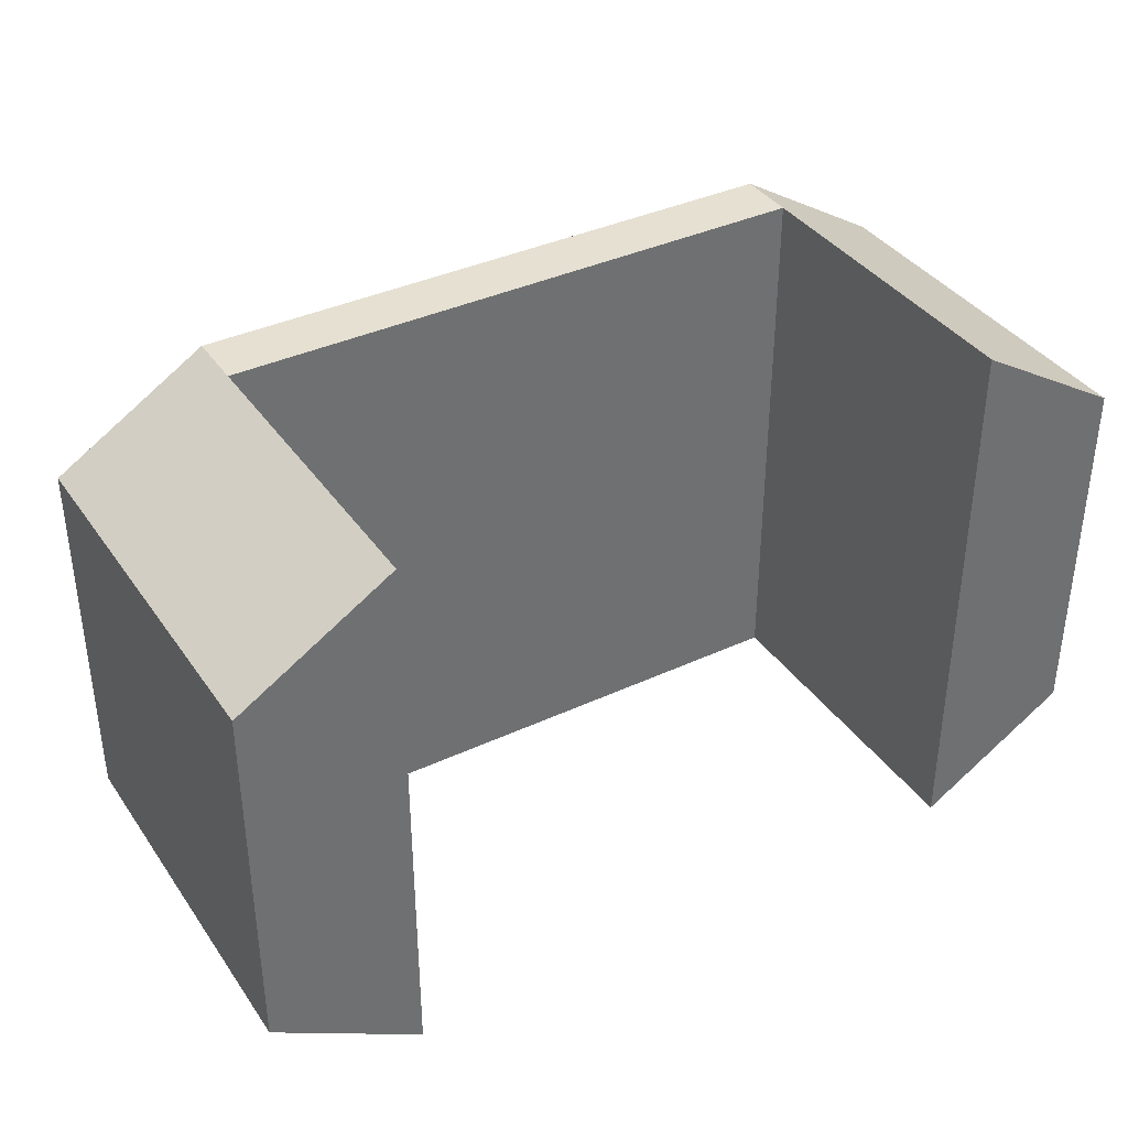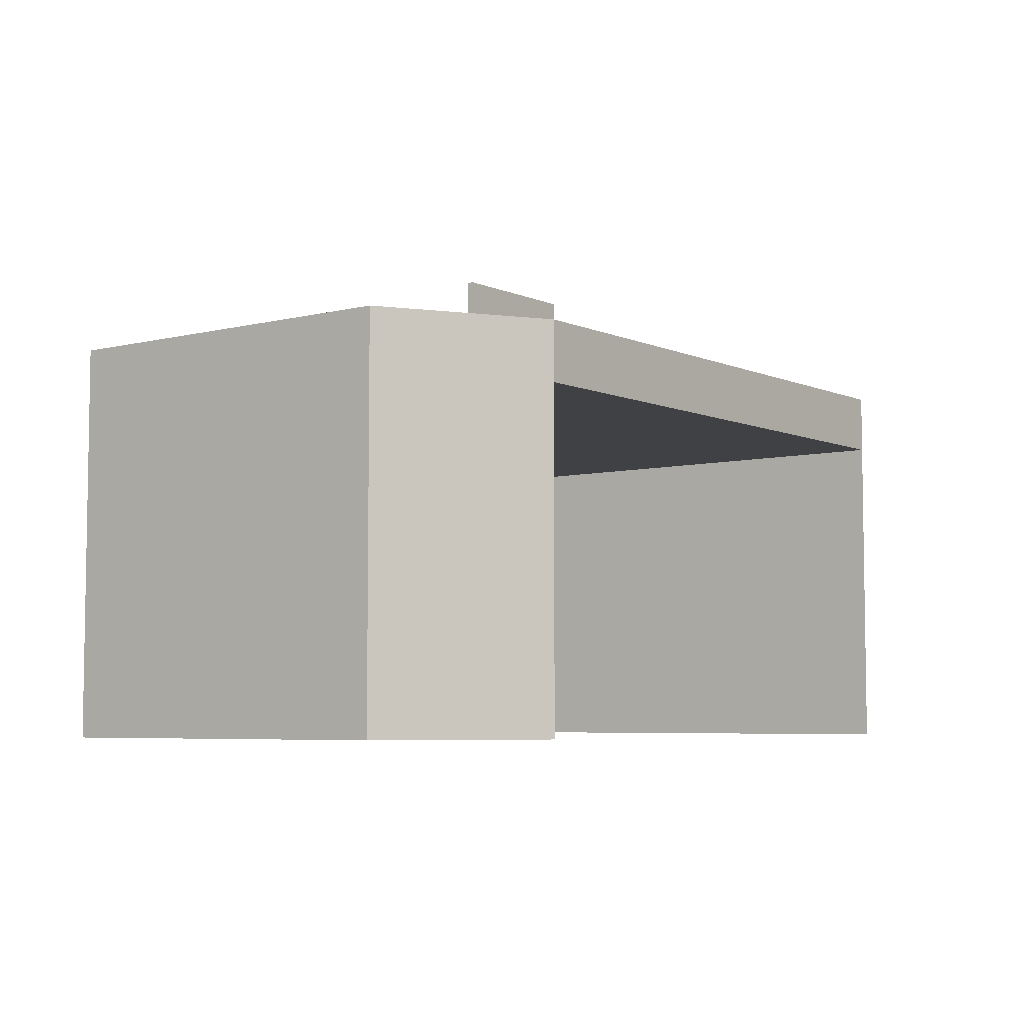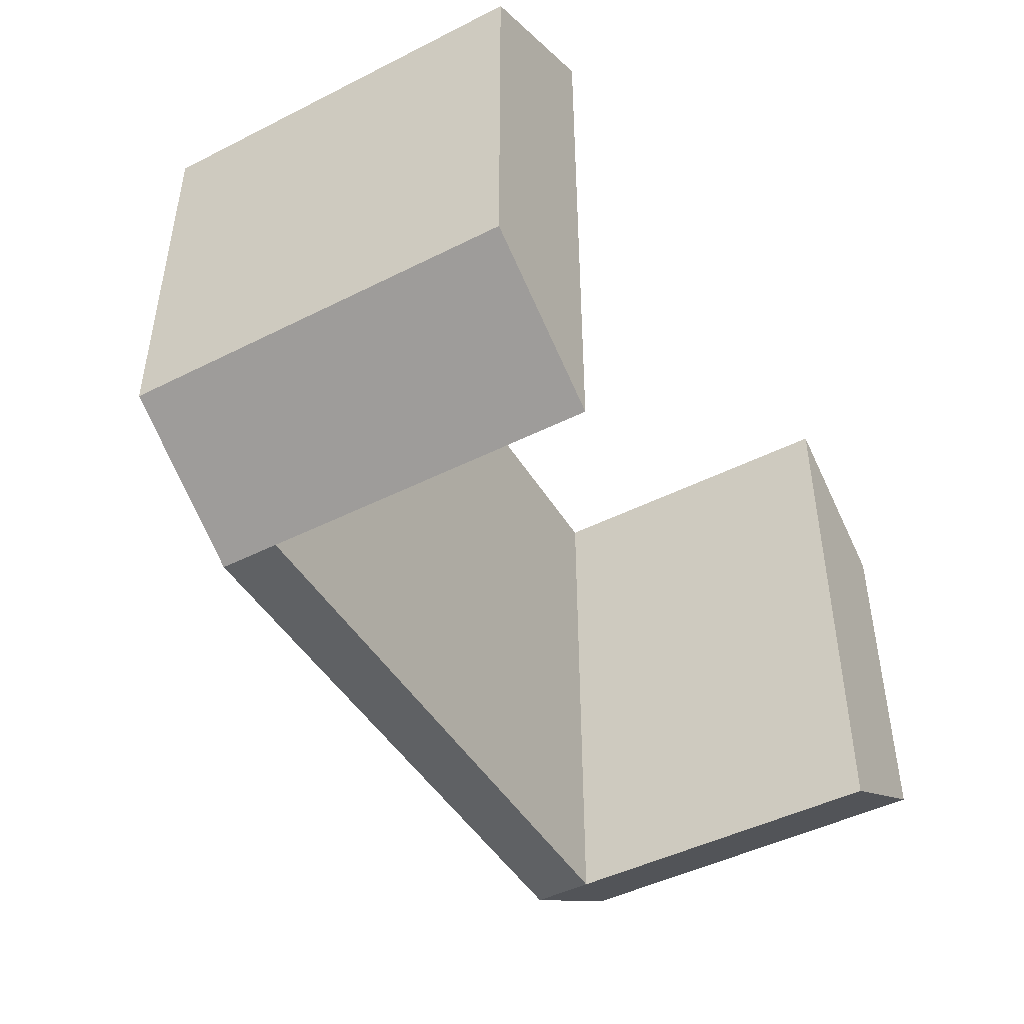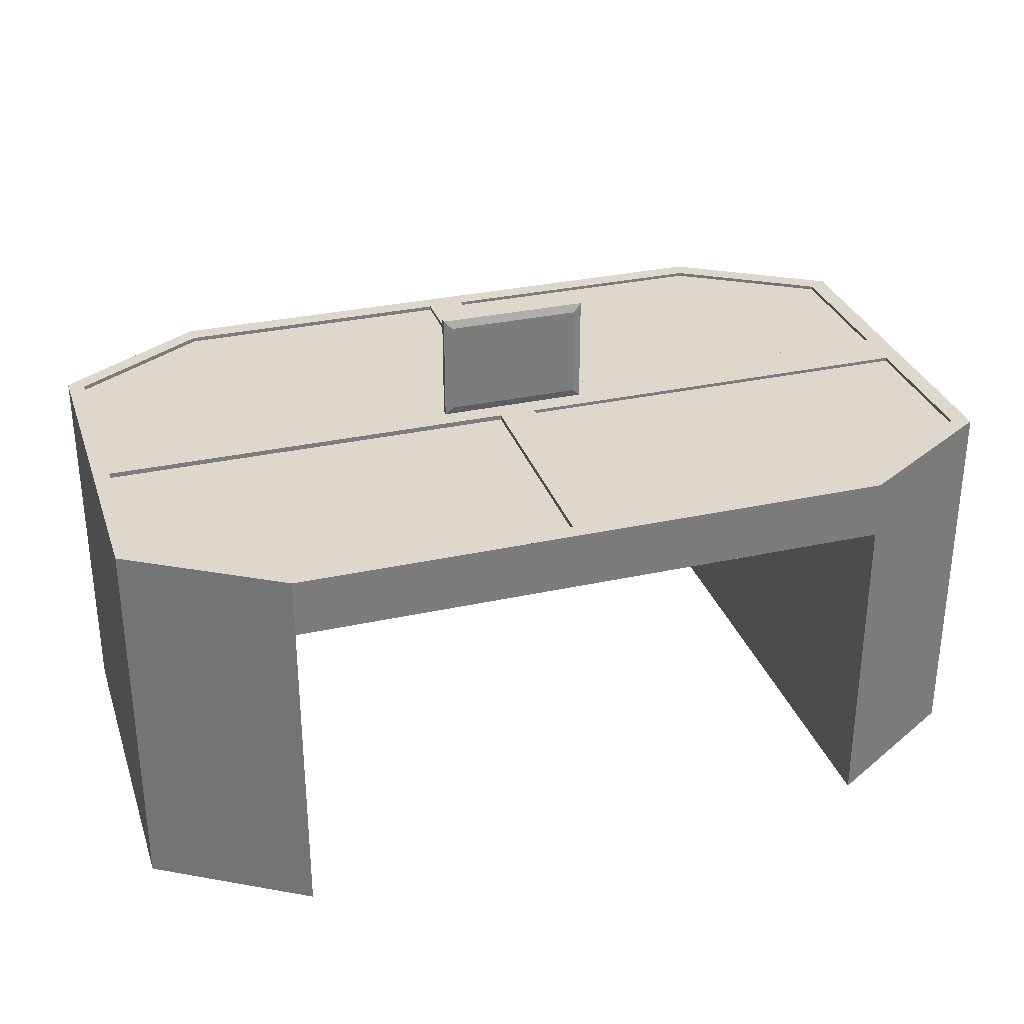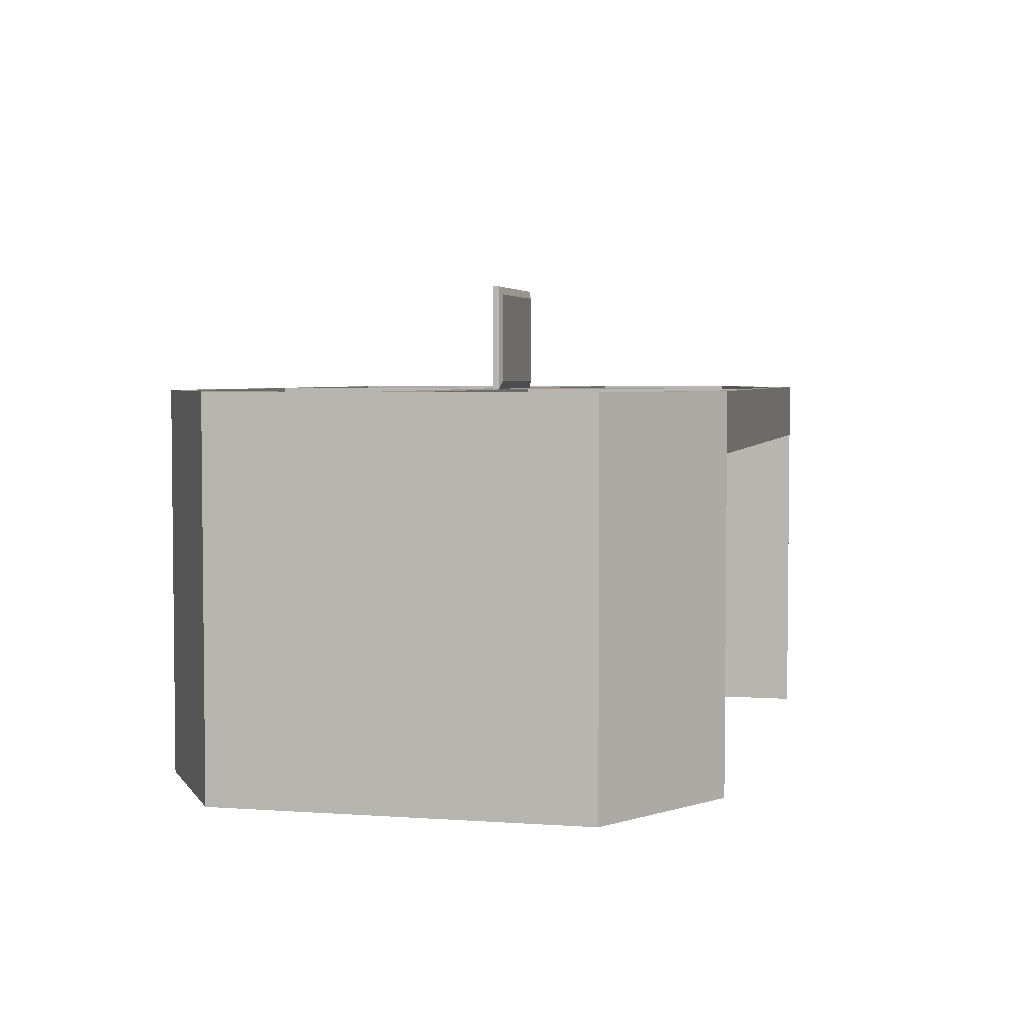
<metadata>
{"format":"obj","ext":"obj","renderer":"f3d","projection":"perspective","resolution":1024,"background":"white","views":[{"elev":37.7,"azim":-30.7,"up":"+Z"},{"elev":-5.7,"azim":-52.7,"up":"+Y"},{"elev":-46.5,"azim":-60.1,"up":"+Z"},{"elev":31.2,"azim":162.6,"up":"+Y"},{"elev":3.9,"azim":103.3,"up":"+Y"}]}
</metadata>
<code>
v -0.2629 -0.3141 -0.2338
v -0.3916 -0.3141 0.1619
v -0.3916 -0.3141 -0.1547
v -0.2629 -0.3141 0.241
v -0.3916 -0.03551 -0.1547
v -0.2629 -0.03551 0.241
v -0.3916 -0.03551 0.1619
v -0.2629 -0.03551 -0.2338
v 0.252 -0.03551 -0.2338
v 0.252 -0.3141 0.241
v 0.252 -0.03551 0.241
v 0.3807 -0.3141 -0.1547
v 0.3807 -0.03551 -0.1547
v 0.252 -0.3141 -0.2338
v 0.3807 -0.03551 0.1619
v 0.3807 -0.3141 0.1619
v -0.3916 0.01439 0.00887
v -0.3916 0.01439 -0.1547
v -0.2629 0.01439 0.241
v -0.3916 0.01439 0.1619
v -0.3916 0.01439 -0.001908
v -0.2629 0.01439 -0.2338
v 0.252 0.01439 0.241
v -0.3758 0.01439 0.1531
v -0.07076 0.01439 0.007394
v -0.3758 0.01439 -0.1478
v -0.3758 0.01439 -0.01605
v 0.252 0.01439 -0.2338
v -0.000768 0.01439 0.241
v -0.3758 0.01439 0.02466
v -0.01033 0.01439 0.00887
v -0.07076 0.01439 -0.000431
v -0.2589 0.01439 -0.2197
v -0.01033 0.01439 -0.001908
v 0.3807 0.01439 0.1619
v -0.01033 0.01439 -0.2338
v -0.2585 0.01439 0.2253
v 0.01128 0.01439 0.2253
v -0.01033 0.01439 0.241
v -0.3758 0.01135 0.02466
v 0.01128 0.01439 0.007394
v -0.06984 0.01439 0.006247
v -0.3758 0.01135 -0.1478
v -0.02448 0.01439 -0.01605
v 0.3807 0.01439 -0.1547
v 0.3668 0.01439 0.1541
v -0.000768 0.01439 -0.2338
v -0.2585 0.01135 0.2253
v -0.000768 0.01439 0.00887
v 0.2511 0.01439 0.2253
v -0.02077 0.01439 0.02466
v -0.3758 0.01135 0.1531
v -0.01033 0.01439 -0.000431
v -0.06984 0.01439 0.000858
v -0.3758 0.01135 -0.01605
v -0.2589 0.01135 -0.2197
v -0.02647 0.01439 -0.2197
v -0.02077 0.01439 -0.01605
v -0.02448 0.01135 -0.01605
v 0.3807 0.01439 0.00887
v 0.3668 0.01439 -0.1473
v 0.3807 0.01439 -0.001908
v 0.3668 0.01439 0.0387
v -0.000768 0.01439 -0.001908
v 0.01128 0.01439 -0.2199
v -0.02077 0.01439 0.2253
v -0.02077 0.01135 0.2253
v 0.01128 0.01439 0.02466
v 0.2511 0.01074 0.2253
v -0.02077 0.01135 0.02466
v -0.02077 0.01439 0.006247
v -0.000768 0.01439 -0.000431
v -0.06984 0.1079 0.000858
v -0.02077 0.01439 -0.2198
v -0.02077 0.01135 -0.01605
v 0.3668 0.01439 0.02466
v 0.2488 0.01439 -0.2199
v 0.3668 0.01074 0.1541
v 0.01128 0.01439 -0.01605
v 0.01128 0.01074 0.02466
v 0.01128 0.01074 0.2253
v 0.06001 0.01439 0.007394
v -0.01519 0.01439 0.006247
v 0.05258 0.02068 0.006247
v -0.02077 0.01439 0.000858
v -0.000768 0.01439 0.000858
v -0.06984 0.1079 0.006247
v -0.0628 0.02145 0.000858
v -0.0628 0.02145 -0.001571
v -0.02647 0.01135 -0.2197
v -0.02077 0.01135 -0.2198
v 0.06001 0.01439 -0.000431
v 0.2488 0.01014 -0.2199
v 0.3668 0.01439 -0.01605
v 0.3668 0.01074 0.0387
v 0.01128 0.01014 -0.2199
v 0.3668 0.01074 0.02466
v 0.01128 0.01439 0.006247
v -0.01033 0.01439 0.006247
v -0.06357 0.02068 0.006247
v -0.01519 0.01439 0.000858
v -0.01033 0.01439 0.000858
v 0.003936 0.01439 0.000858
v 0.01128 0.01439 -0.000431
v 0.05886 0.1079 0.006247
v -0.0628 0.1008 0.000858
v -0.0628 0.1008 -0.001571
v 0.3668 0.01014 -0.1473
v 0.3668 0.01014 -0.01605
v 0.01128 0.01014 -0.01605
v 0.05886 0.01439 0.000858
v 0.05886 0.01439 0.006247
v 0.003936 0.01439 0.006247
v -0.000768 0.01439 0.006247
v -0.06357 0.02068 0.004422
v -0.06357 0.1016 0.006247
v 0.05886 0.1079 0.000858
v 0.05182 0.1008 0.000858
v 0.05182 0.1008 -0.001571
v -0.01519 0.02145 -0.001571
v 0.01128 0.01439 0.000858
v 0.05258 0.02068 0.004422
v 0.05258 0.1016 0.006247
v 0.05258 0.1016 0.004422
v 0.05182 0.02145 -0.001571
v -0.01033 0.02145 -0.001571
v -0.06357 0.1016 0.004422
v 0.05182 0.02145 0.000858
v 0.003936 0.02145 -0.001571
v -0.000768 0.02145 -0.001571
v -0.01519 0.02145 0.000858
v 0.003936 0.02145 0.000858
v -0.01033 0.02145 0.000858
v -0.000768 0.02145 0.000858
g mesh1_mesh1-geometry
f 1 2 3
f 2 1 4
f 2 5 3
f 5 1 3
f 1 6 4
f 6 2 4
f 5 2 7
f 1 5 8
f 6 1 8
f 2 6 7
f 9 10 11
f 12 9 13
f 10 9 14
f 10 15 11
f 15 12 13
f 9 12 14
f 12 10 14
f 15 10 16
f 12 15 16
f 10 12 16
g mesh1_mesh1-geometry
f 3 2 1
f 4 1 2
f 3 5 2
f 3 1 5
f 4 6 1
f 4 2 6
f 7 2 5
f 8 5 1
f 8 1 6
f 7 6 2
f 5 17 7
f 8 7 5
f 5 7 8
f 5 8 18
f 8 6 9
f 7 8 6
f 6 8 7
f 6 7 19
f 20 7 17
f 21 17 5
f 22 18 8
f 18 21 5
f 11 9 6
f 8 9 22
f 20 19 7
f 19 23 6
f 17 24 20
f 21 25 17
f 22 26 18
f 18 27 21
f 13 11 9
f 9 11 13
f 11 10 9
f 11 6 23
f 28 22 9
f 19 20 24
f 29 23 19
f 24 17 30
f 31 17 25
f 25 21 32
f 27 18 26
f 33 26 22
f 34 21 27
f 11 13 15
f 15 13 11
f 13 9 12
f 9 13 28
f 14 9 10
f 11 15 10
f 23 35 11
f 36 22 28
f 37 19 24
f 23 29 38
f 39 29 19
f 31 30 17
f 30 40 24
f 41 31 25
f 34 32 21
f 32 42 25
f 26 43 27
f 26 33 43
f 36 33 22
f 44 34 27
f 13 12 15
f 15 35 13
f 15 11 35
f 14 12 9
f 45 28 13
f 14 10 12
f 16 10 15
f 35 23 46
f 47 36 28
f 39 19 37
f 37 24 48
f 49 38 29
f 50 23 38
f 39 31 29
f 51 30 31
f 52 24 40
f 30 51 40
f 49 31 41
f 41 25 42
f 53 32 34
f 42 32 54
f 55 27 43
f 56 43 33
f 57 33 36
f 58 34 44
f 44 27 59
f 16 15 12
f 60 13 35
f 45 61 28
f 45 13 62
f 16 12 10
f 46 23 50
f 63 35 46
f 47 64 36
f 28 65 47
f 66 39 37
f 52 48 24
f 48 67 37
f 38 49 68
f 49 29 31
f 50 38 69
f 39 51 31
f 52 40 48
f 70 40 51
f 60 49 41
f 71 41 42
f 53 54 32
f 72 53 34
f 54 73 42
f 71 54 42
f 42 54 71
f 55 59 27
f 55 43 59
f 56 59 43
f 33 57 56
f 74 57 36
f 74 34 58
f 58 44 75
f 59 75 44
f 62 13 60
f 35 76 60
f 61 77 28
f 62 61 45
f 46 50 78
f 76 35 63
f 46 78 63
f 34 36 64
f 47 79 64
f 79 47 65
f 77 65 28
f 51 39 66
f 66 37 67
f 67 48 70
f 60 68 49
f 68 80 38
f 81 69 38
f 69 78 50
f 70 48 40
f 70 51 67
f 82 60 41
f 83 41 71
f 42 84 71
f 85 54 53
f 72 86 53
f 64 72 34
f 87 42 73
f 73 54 88
f 54 89 73
f 54 71 85
f 85 71 54
f 90 59 56
f 90 56 57
f 57 74 90
f 34 74 36
f 58 75 74
f 75 59 91
f 60 92 62
f 76 68 60
f 77 61 93
f 61 62 94
f 63 95 76
f 95 63 78
f 62 64 79
f 65 96 79
f 65 77 96
f 66 67 51
f 81 38 80
f 68 76 80
f 81 80 69
f 78 69 97
f 92 60 82
f 41 98 82
f 99 41 83
f 71 84 83
f 83 85 71
f 71 85 83
f 71 85 83
f 84 42 100
f 85 88 54
f 54 85 89
f 101 85 53
f 86 102 53
f 103 86 72
f 104 72 64
f 87 100 42
f 87 73 105
f 106 73 88
f 107 73 89
f 91 59 90
f 91 90 74
f 91 74 75
f 92 104 62
f 108 93 61
f 93 96 77
f 94 62 79
f 94 109 61
f 97 76 95
f 95 78 97
f 62 104 64
f 110 79 96
f 97 80 76
f 97 69 80
f 82 111 92
f 112 82 98
f 98 41 113
f 114 41 99
f 83 84 99
f 99 101 83
f 83 101 99
f 85 83 101
f 101 83 85
f 101 83 85
f 100 115 84
f 101 88 85
f 101 89 85
f 102 101 53
f 86 88 102
f 102 114 86
f 86 114 102
f 86 89 102
f 103 88 86
f 86 113 103
f 103 113 86
f 103 89 86
f 104 103 72
f 116 100 87
f 117 105 73
f 105 116 87
f 118 73 106
f 107 88 106
f 106 88 107
f 107 119 73
f 89 120 107
f 88 107 89
f 89 107 88
f 92 111 104
f 108 109 93
f 108 61 109
f 93 109 96
f 94 79 109
f 110 109 79
f 110 96 109
f 111 82 112
f 98 84 112
f 112 121 98
f 98 121 112
f 113 41 114
f 113 84 98
f 98 103 113
f 113 103 98
f 99 84 114
f 114 102 99
f 99 102 114
f 101 99 102
f 102 99 101
f 122 84 115
f 100 116 115
f 123 105 84
f 123 84 124
f 102 88 101
f 102 89 101
f 113 86 114
f 114 86 113
f 121 88 103
f 121 89 103
f 121 103 104
f 117 111 105
f 73 118 117
f 117 73 119
f 116 105 123
f 118 107 106
f 106 107 118
f 119 107 125
f 107 118 119
f 119 118 107
f 126 107 120
f 120 88 89
f 89 88 120
f 120 89 125
f 121 104 111
f 112 105 111
f 121 112 111
f 111 112 121
f 105 112 84
f 103 98 121
f 121 98 103
f 114 84 113
f 122 124 84
f 124 115 122
f 122 115 124
f 127 115 116
f 123 124 116
f 111 88 121
f 111 89 121
f 117 128 111
f 111 117 125
f 118 128 117
f 119 125 117
f 125 107 129
f 118 125 119
f 119 125 118
f 130 107 126
f 126 131 120
f 120 131 126
f 126 120 125
f 88 120 131
f 131 120 88
f 125 89 111
f 115 124 127
f 127 124 115
f 127 116 124
f 88 111 128
f 125 118 128
f 128 118 125
f 129 107 130
f 125 132 129
f 129 132 125
f 129 130 125
f 130 133 126
f 126 133 130
f 130 126 125
f 131 126 133
f 133 126 131
f 131 88 128
f 132 125 128
f 128 125 132
f 129 134 130
f 130 134 129
f 134 129 132
f 132 129 134
f 133 130 134
f 134 130 133
f 133 131 128
f 132 134 128
f 134 133 128
g mesh1_mesh1-geometry
f 7 17 5
f 18 8 5
f 9 6 8
f 19 7 6
f 17 7 20
f 5 17 21
f 8 18 22
f 5 21 18
f 6 9 11
f 22 9 8
f 7 19 20
f 6 23 19
f 20 24 17
f 18 26 22
f 21 27 18
f 23 6 11
f 9 22 28
f 24 20 19
f 19 23 29
f 30 17 24
f 26 18 27
f 22 26 33
f 27 21 34
f 28 13 9
f 11 35 23
f 28 22 36
f 24 19 37
f 38 29 23
f 19 29 39
f 17 30 31
f 24 40 30
f 27 43 26
f 43 33 26
f 22 33 36
f 27 34 44
f 13 35 15
f 35 11 15
f 13 28 45
f 46 23 35
f 28 36 47
f 37 19 39
f 48 24 37
f 29 38 49
f 38 23 50
f 31 30 51
f 40 24 52
f 40 51 30
f 43 27 55
f 33 43 56
f 36 33 57
f 44 34 58
f 59 27 44
f 35 13 60
f 28 61 45
f 62 13 45
f 50 23 46
f 46 35 63
f 47 65 28
f 37 39 66
f 24 48 52
f 37 67 48
f 68 49 38
f 69 38 50
f 31 51 39
f 51 40 70
f 27 59 55
f 56 57 33
f 36 57 74
f 58 34 74
f 75 44 58
f 44 75 59
f 60 13 62
f 60 76 35
f 28 77 61
f 45 61 62
f 78 50 46
f 63 35 76
f 63 78 46
f 64 79 47
f 65 47 79
f 28 65 77
f 66 39 51
f 67 37 66
f 49 68 60
f 38 80 68
f 38 69 81
f 50 78 69
f 67 51 70
f 57 56 90
f 90 74 57
f 36 74 34
f 74 75 58
f 60 68 76
f 93 61 77
f 94 62 61
f 76 95 63
f 78 63 95
f 79 64 62
f 79 96 65
f 96 77 65
f 51 67 66
f 80 38 81
f 80 76 68
f 74 90 91
f 75 74 91
f 61 93 108
f 77 96 93
f 79 62 94
f 61 109 94
f 95 76 97
f 96 79 110
f 76 80 97
f 109 61 108
f 109 79 94
f 79 109 110
g mesh1_mesh1-geometry
f 17 25 21
f 25 17 31
f 32 21 25
f 25 31 41
f 21 32 34
f 29 31 39
f 41 31 49
f 34 32 53
f 36 64 47
f 31 29 49
f 41 49 60
f 34 53 72
f 64 36 34
f 41 60 82
f 34 72 64
f 62 92 60
f 82 60 92
f 64 72 104
f 62 104 92
f 64 104 62
g mesh1_mesh1-geometry
f 25 42 32
f 42 25 41
f 54 32 42
f 42 41 71
f 32 54 53
f 71 41 83
f 53 54 85
f 53 86 72
f 82 98 41
f 83 41 99
f 83 85 71
f 53 85 101
f 53 102 86
f 72 86 103
f 92 111 82
f 98 82 112
f 113 41 98
f 99 41 114
f 85 83 101
f 53 101 102
f 72 103 104
f 104 111 92
f 112 82 111
f 114 41 113
f 104 103 121
f 111 104 121
g mesh1_mesh1-geometry
f 48 40 52
f 42 73 54
f 59 43 55
f 43 59 56
f 70 48 67
f 40 48 70
f 71 84 42
f 73 42 87
f 88 54 73
f 73 89 54
f 56 59 90
f 91 59 75
f 69 80 81
f 97 69 78
f 83 84 71
f 100 42 84
f 54 88 85
f 89 85 54
f 42 100 87
f 105 73 87
f 88 73 106
f 89 73 107
f 90 59 91
f 97 78 95
f 80 69 97
f 99 84 83
f 84 115 100
f 85 88 101
f 85 89 101
f 102 88 86
f 102 89 86
f 86 88 103
f 86 89 103
f 87 100 116
f 73 105 117
f 87 116 105
f 106 73 118
f 73 119 107
f 107 120 89
f 93 109 108
f 96 109 93
f 109 96 110
f 112 84 98
f 98 84 113
f 114 84 99
f 115 84 122
f 115 116 100
f 84 105 123
f 124 84 123
f 101 88 102
f 101 89 102
f 103 88 121
f 103 89 121
f 105 111 117
f 117 118 73
f 119 73 117
f 123 105 116
f 125 107 119
f 120 107 126
f 125 89 120
f 111 105 112
f 84 112 105
f 113 84 114
f 84 124 122
f 116 115 127
f 116 124 123
f 121 88 111
f 121 89 111
f 111 128 117
f 125 117 111
f 117 128 118
f 117 125 119
f 129 107 125
f 126 107 130
f 125 120 126
f 111 89 125
f 124 116 127
f 128 111 88
f 130 107 129
f 125 130 129
f 125 126 130
f 128 88 131
f 128 131 133
f 128 134 132
f 128 133 134
g mesh1_mesh1-geometry
f 123 100 84
f 84 100 123
f 100 123 116
f 116 123 100
g mesh1_mesh1-geometry
f 115 122 127
f 115 127 122
f 124 127 122
f 124 122 127
g mesh2_mesh2-geometry
l 103 113
g mesh3_mesh3-geometry
l 101 83
g mesh4_mesh4-geometry
l 114 86
g mesh5_mesh5-geometry
l 118 119
g mesh6_mesh6-geometry
l 106 107
g mesh7_mesh7-geometry
l 128 125
g mesh8_mesh8-geometry
l 132 129
g mesh9_mesh9-geometry
l 134 130
g mesh10_mesh10-geometry
l 133 126
g mesh11_mesh11-geometry
l 131 120
g mesh12_mesh12-geometry
l 88 89
g mesh13_mesh13-geometry
l 122 124
l 115 122
l 124 127
l 127 115
g mesh14_mesh14-geometry
l 71 85
g mesh15_mesh15-geometry
l 98 121
g mesh16_mesh16-geometry
l 102 99

</code>
